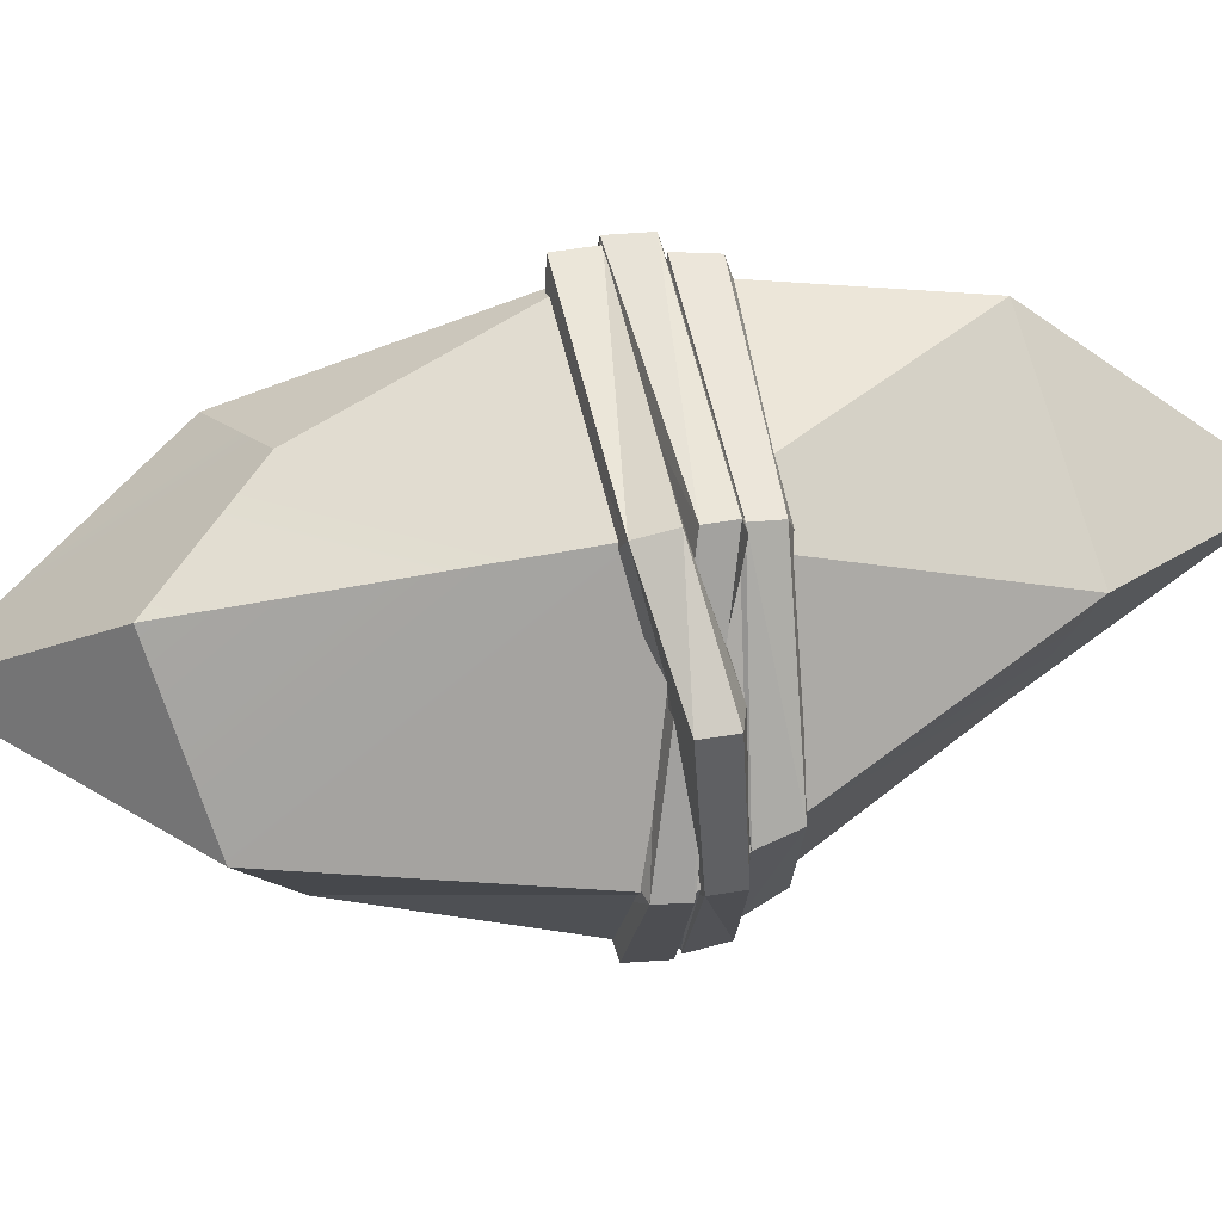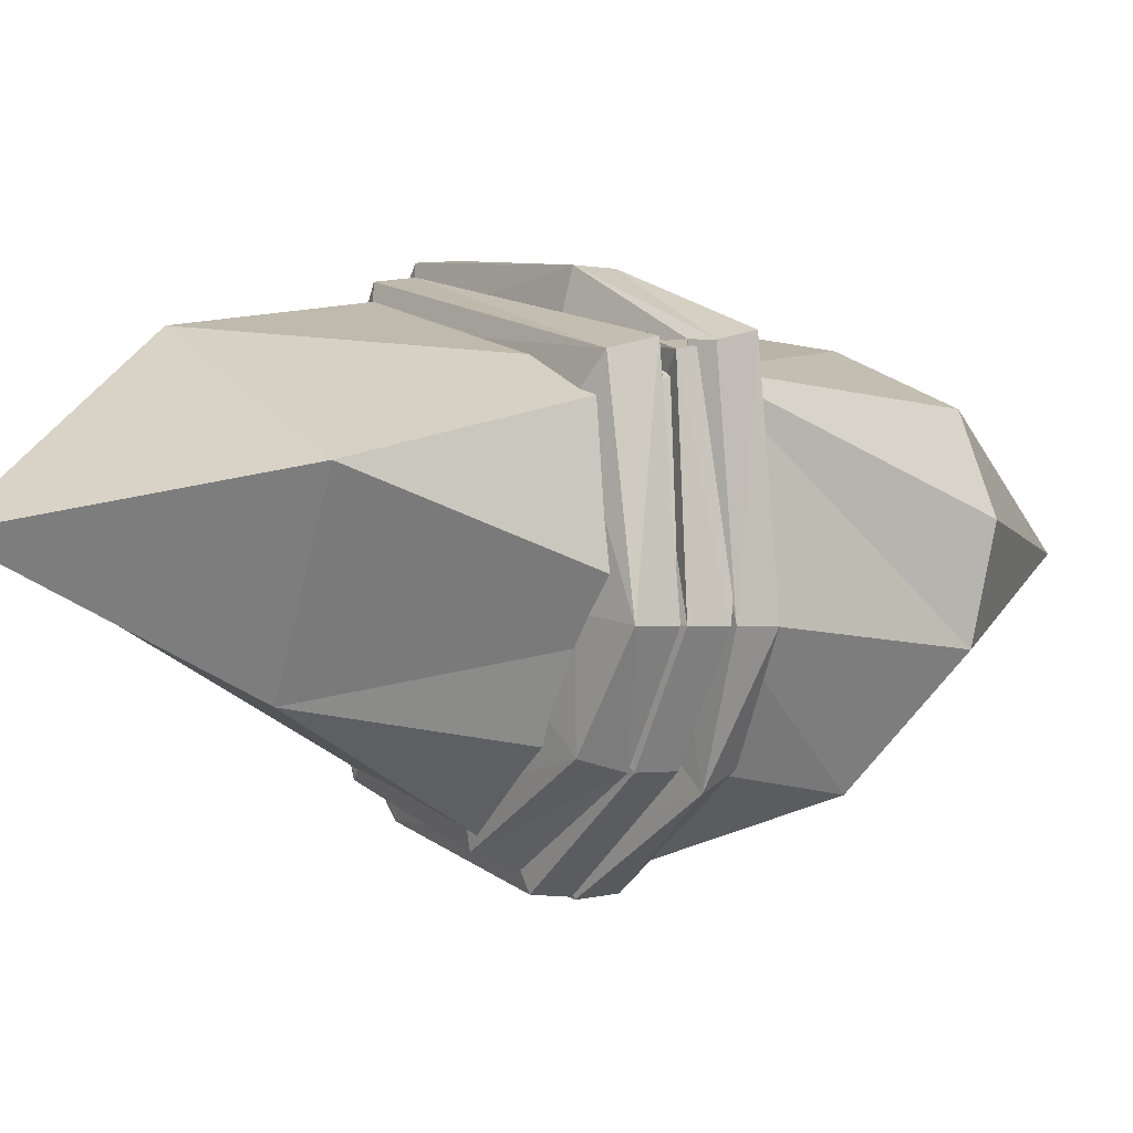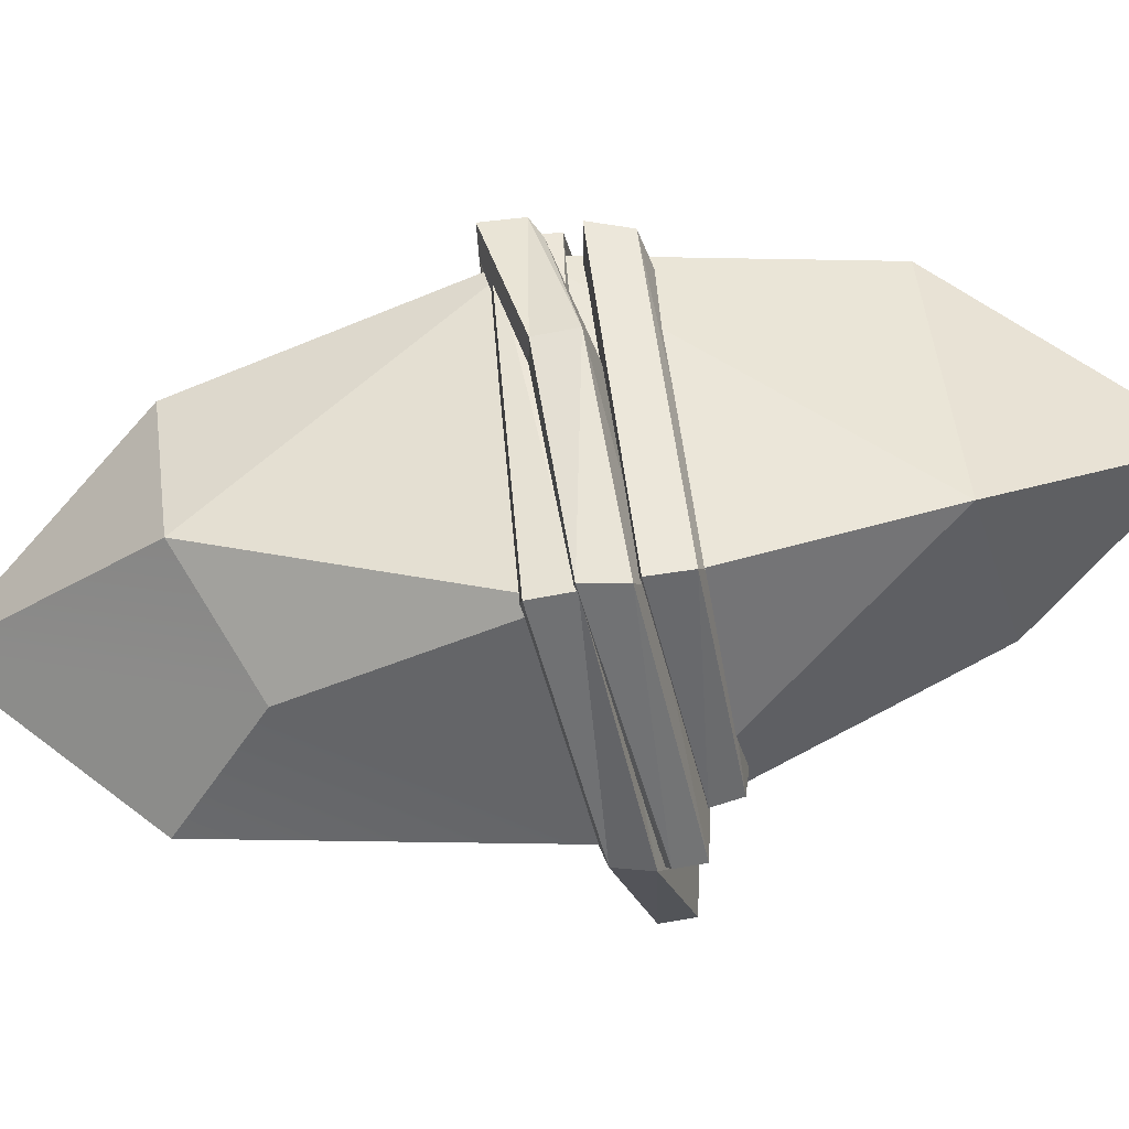
<metadata>
{"format":"obj","ext":"obj","renderer":"f3d","projection":"perspective","resolution":1024,"background":"white","views":[{"elev":-16.5,"azim":-131.7,"up":"+Z"},{"elev":14.3,"azim":16.2,"up":"+Z"},{"elev":53.9,"azim":-136.6,"up":"+Z"}]}
</metadata>
<code>
g trinketCrystal1
v 0.3203 0.4643 0.2589
v 0.6336 0.6926 -0.09512
v 0.5372 0.2932 0.2124
v -0.4725 -0.2489 0.3752
v -0.1013 -0.59 0.2803
v -0.5819 -0.6955 0.1803
v 0.3819 0.2218 -0.3491
v 0.6336 0.6926 -0.09512
v 0.2031 0.4731 -0.3726
v 0.5912 0.1223 -0.102
v 0.6336 0.6926 -0.09512
v 0.4354 0.0004982 -0.2952
v 0.6336 0.6926 -0.09512
v 0.08794 0.5056 0.1354
v 0.1566 0.6543 -0.1046
v 0.3203 0.4643 0.2589
v 0.2031 0.4731 -0.3726
v 0.6336 0.6926 -0.09512
v 0.1566 0.6543 -0.1046
v 0.6128 0.1868 0.07586
v 0.5912 0.1223 -0.102
v 0.2674 -0.1808 0.3418
v 0.5912 0.1223 -0.102
v 0.319 -0.2882 0.03
v 0.2674 -0.1808 0.3418
v 0.2674 -0.1808 0.3418
v 0.3203 0.4643 0.2589
v 0.5372 0.2932 0.2124
v 0.2674 -0.1808 0.3418
v -0.1973 0.222 0.3651
v 0.3203 0.4643 0.2589
v -0.1973 0.222 0.3651
v 0.08794 0.5056 0.1354
v 0.3203 0.4643 0.2589
v -0.1973 0.222 0.3651
v -0.3366 0.2613 -0.0306
v 0.08794 0.5056 0.1354
v 0.1566 0.6543 -0.1046
v 0.2464 -0.2692 -0.1839
v 0.319 -0.2882 0.03
v 0.4354 0.0004982 -0.2952
v 0.319 -0.2882 0.03
v 0.5912 0.1223 -0.102
v 0.4354 0.0004982 -0.2952
v 0.2464 -0.2692 -0.1839
v 0.4354 0.0004982 -0.2952
v 0.06735 -0.1632 -0.4175
v 0.06735 -0.1632 -0.4175
v 0.3819 0.2218 -0.3491
v -0.1935 0.06142 -0.4123
v 0.3819 0.2218 -0.3491
v 0.2031 0.4731 -0.3726
v -0.1935 0.06142 -0.4123
v -0.1935 0.06142 -0.4123
v 0.2031 0.4731 -0.3726
v -0.3366 0.2613 -0.0306
v 0.1566 0.6543 -0.1046
v 0.6128 0.1868 0.07586
v 0.2674 -0.1808 0.3418
v 0.5372 0.2932 0.2124
v 0.4354 0.0004982 -0.2952
v 0.3819 0.2218 -0.3491
v 0.06735 -0.1632 -0.4175
v 0.6336 0.6926 -0.09512
v 0.3819 0.2218 -0.3491
v 0.4354 0.0004982 -0.2952
v 0.6336 0.6926 -0.09512
v 0.6128 0.1868 0.07586
v 0.5372 0.2932 0.2124
v 0.6336 0.6926 -0.09512
v 0.5912 0.1223 -0.102
v 0.6128 0.1868 0.07586
v -0.1973 0.222 0.3651
v -0.4725 -0.2489 0.3752
v -0.3366 0.2613 -0.0306
v -0.4725 -0.2489 0.3752
v -0.5212 -0.3607 -0.01562
v -0.3366 0.2613 -0.0306
v -0.1013 -0.59 0.2803
v 0.2674 -0.1808 0.3418
v 0.319 -0.2882 0.03
v -0.5212 -0.3607 -0.01562
v -0.1935 0.06142 -0.4123
v -0.3366 0.2613 -0.0306
v 0.06735 -0.1632 -0.4175
v -0.1935 0.06142 -0.4123
v -0.2155 -0.5189 -0.06686
v -0.5212 -0.3607 -0.01562
v -0.2155 -0.5189 -0.06686
v 0.2464 -0.2692 -0.1839
v 0.06735 -0.1632 -0.4175
v -0.1013 -0.59 0.2803
v 0.319 -0.2882 0.03
v -0.2155 -0.5189 -0.06686
v 0.319 -0.2882 0.03
v 0.2464 -0.2692 -0.1839
v -0.2155 -0.5189 -0.06686
v -0.1013 -0.59 0.2803
v -0.4725 -0.2489 0.3752
v 0.2674 -0.1808 0.3418
v -0.4725 -0.2489 0.3752
v -0.1973 0.222 0.3651
v 0.2674 -0.1808 0.3418
v -0.5212 -0.3607 -0.01562
v -0.5819 -0.6955 0.1803
v -0.2155 -0.5189 -0.06686
v -0.5819 -0.6955 0.1803
v -0.1013 -0.59 0.2803
v -0.2155 -0.5189 -0.06686
v -0.5212 -0.3607 -0.01562
v -0.4725 -0.2489 0.3752
v -0.5819 -0.6955 0.1803
v -0.2051 0.06807 -0.4243
v 0.0863 -0.1679 -0.4288
v -0.1662 0.1067 -0.4254
v 0.1375 -0.1171 -0.4324
v -0.4403 0.2088 -0.02157
v -0.2051 0.06807 -0.4243
v -0.4076 0.2468 -0.02928
v -0.2051 0.06807 -0.4243
v -0.1662 0.1067 -0.4254
v -0.4076 0.2468 -0.02928
v -0.4403 0.2088 -0.02157
v -0.4076 0.2468 -0.02928
v -0.2581 0.1733 0.4122
v -0.4076 0.2468 -0.02928
v -0.2048 0.2226 0.4104
v -0.2581 0.1733 0.4122
v -0.2581 0.1733 0.4122
v -0.2048 0.2226 0.4104
v 0.05347 -0.06451 0.454
v -0.2048 0.2226 0.4104
v 0.09952 -0.01077 0.4431
v 0.05347 -0.06451 0.454
v 0.2885 -0.2045 0.3848
v 0.3304 -0.144 0.3899
v 0.3411 -0.293 0.02465
v 0.3304 -0.144 0.3899
v 0.3871 -0.2393 0.01378
v 0.3411 -0.293 0.02465
v 0.3411 -0.293 0.02465
v 0.3871 -0.2393 0.01378
v 0.2971 -0.2889 -0.2116
v 0.3871 -0.2393 0.01378
v 0.3262 -0.2157 -0.1978
v 0.2971 -0.2889 -0.2116
v 0.3411 -0.293 0.02465
v 0.2971 -0.2889 -0.2116
v 0.2456 -0.2367 0.0213
v 0.2475 -0.1948 0.3818
v 0.2971 -0.2889 -0.2116
v 0.1969 -0.2121 -0.1334
v 0.2456 -0.2367 0.0213
v 0.2885 -0.2045 0.3848
v 0.3411 -0.293 0.02465
v 0.2475 -0.1948 0.3818
v -0.2581 0.1733 0.4122
v 0.05347 -0.06451 0.454
v -0.2413 0.1186 0.3354
v 0.05347 -0.06451 0.454
v 0.03596 -0.09658 0.3434
v -0.2413 0.1186 0.3354
v -0.2581 0.1733 0.4122
v -0.2413 0.1186 0.3354
v -0.4403 0.2088 -0.02157
v -0.2413 0.1186 0.3354
v -0.3687 0.1245 -0.01257
v -0.4403 0.2088 -0.02157
v -0.2051 0.06807 -0.4243
v -0.4403 0.2088 -0.02157
v -0.166 0.03138 -0.3178
v -0.4403 0.2088 -0.02157
v -0.3687 0.1245 -0.01257
v -0.166 0.03138 -0.3178
v 0.0863 -0.1679 -0.4288
v -0.2051 0.06807 -0.4243
v 0.05015 -0.1428 -0.3353
v -0.2051 0.06807 -0.4243
v -0.166 0.03138 -0.3178
v 0.05015 -0.1428 -0.3353
v 0.1375 -0.1171 -0.4324
v 0.1202 -0.0611 -0.3519
v -0.1662 0.1067 -0.4254
v 0.1202 -0.0611 -0.3519
v -0.09601 0.1131 -0.3343
v -0.1662 0.1067 -0.4254
v -0.4076 0.2468 -0.02928
v -0.1662 0.1067 -0.4254
v -0.2987 0.2062 -0.02911
v -0.1713 0.2003 0.3189
v -0.1662 0.1067 -0.4254
v -0.09601 0.1131 -0.3343
v -0.2987 0.2062 -0.02911
v -0.2048 0.2226 0.4104
v -0.4076 0.2468 -0.02928
v -0.1713 0.2003 0.3189
v -0.2048 0.2226 0.4104
v -0.1713 0.2003 0.3189
v 0.09952 -0.01077 0.4431
v -0.1713 0.2003 0.3189
v 0.106 -0.01484 0.3269
v 0.09952 -0.01077 0.4431
v 0.3304 -0.144 0.3899
v 0.2978 -0.1166 0.3586
v 0.3871 -0.2393 0.01378
v 0.2978 -0.1166 0.3586
v 0.3156 -0.155 0.004735
v 0.3871 -0.2393 0.01378
v 0.3871 -0.2393 0.01378
v 0.3156 -0.155 0.004735
v 0.3262 -0.2157 -0.1978
v 0.3156 -0.155 0.004735
v 0.267 -0.1304 -0.1499
v 0.3262 -0.2157 -0.1978
v 0.0863 -0.1679 -0.4288
v 0.05015 -0.1428 -0.3353
v 0.2971 -0.2889 -0.2116
v 0.05015 -0.1428 -0.3353
v 0.1969 -0.2121 -0.1334
v 0.2971 -0.2889 -0.2116
v 0.3262 -0.2157 -0.1978
v 0.1375 -0.1171 -0.4324
v 0.2971 -0.2889 -0.2116
v 0.1375 -0.1171 -0.4324
v 0.0863 -0.1679 -0.4288
v 0.2971 -0.2889 -0.2116
v 0.267 -0.1304 -0.1499
v 0.1202 -0.0611 -0.3519
v 0.3262 -0.2157 -0.1978
v 0.1202 -0.0611 -0.3519
v 0.1375 -0.1171 -0.4324
v 0.3262 -0.2157 -0.1978
v 0.2885 -0.2045 0.3848
v 0.2475 -0.1948 0.3818
v 0.05347 -0.06451 0.454
v 0.2475 -0.1948 0.3818
v 0.03596 -0.09658 0.3434
v 0.05347 -0.06451 0.454
v 0.05347 -0.06451 0.454
v 0.09952 -0.01077 0.4431
v 0.2885 -0.2045 0.3848
v 0.09952 -0.01077 0.4431
v 0.3304 -0.144 0.3899
v 0.2885 -0.2045 0.3848
v 0.106 -0.01484 0.3269
v 0.2978 -0.1166 0.3586
v 0.09952 -0.01077 0.4431
v 0.2978 -0.1166 0.3586
v 0.3304 -0.144 0.3899
v 0.09952 -0.01077 0.4431
v -0.2458 0.01386 -0.4066
v 0.0407 -0.2352 -0.4012
v -0.2101 0.05546 -0.415
v 0.0407 -0.2352 -0.4012
v 0.08565 -0.182 -0.4193
v -0.2101 0.05546 -0.415
v -0.402 0.1734 -0.2662
v -0.2458 0.01386 -0.4066
v -0.3644 0.2173 -0.2751
v -0.2101 0.05546 -0.415
v -0.3951 0.2614 -0.03225
v -0.3393 0.297 -0.04314
v -0.2081 0.2208 0.3964
v -0.3393 0.297 -0.04314
v -0.1621 0.2745 0.3855
v -0.2081 0.2208 0.3964
v 0.2395 -0.2249 0.3739
v -0.2081 0.2208 0.3964
v 0.3084 -0.1458 0.3732
v -0.2081 0.2208 0.3964
v -0.1621 0.2745 0.3855
v 0.3084 -0.1458 0.3732
v 0.2896 -0.3531 0.0368
v 0.2395 -0.2249 0.3739
v 0.3357 -0.2993 0.02592
v 0.2395 -0.2249 0.3739
v 0.3084 -0.1458 0.3732
v 0.3357 -0.2993 0.02592
v 0.2178 -0.3422 -0.1722
v 0.2896 -0.3531 0.0368
v 0.2639 -0.2884 -0.1831
v 0.3357 -0.2993 0.02592
v 0.2896 -0.3531 0.0368
v 0.2178 -0.3422 -0.1722
v 0.1942 -0.2967 0.03344
v 0.2178 -0.3422 -0.1722
v 0.1346 -0.2848 -0.1186
v 0.1942 -0.2967 0.03344
v 0.2395 -0.2249 0.3739
v 0.2896 -0.3531 0.0368
v 0.2034 -0.1928 0.2904
v 0.2896 -0.3531 0.0368
v 0.1942 -0.2967 0.03344
v 0.2034 -0.1928 0.2904
v -0.2081 0.2208 0.3964
v 0.2395 -0.2249 0.3739
v -0.1836 0.1572 0.3089
v 0.2395 -0.2249 0.3739
v 0.2034 -0.1928 0.2904
v -0.1836 0.1572 0.3089
v -0.2081 0.2208 0.3964
v -0.1836 0.1572 0.3089
v -0.3951 0.2614 -0.03225
v -0.1836 0.1572 0.3089
v -0.3236 0.1771 -0.02323
v -0.3951 0.2614 -0.03225
v -0.3619 0.1288 -0.2171
v -0.402 0.1734 -0.2662
v -0.3619 0.1288 -0.2171
v -0.2458 0.01386 -0.4066
v -0.3619 0.1288 -0.2171
v -0.2107 -0.02081 -0.3072
v -0.2458 0.01386 -0.4066
v 0.0407 -0.2352 -0.4012
v -0.2458 0.01386 -0.4066
v -0.003887 -0.2059 -0.3226
v -0.2458 0.01386 -0.4066
v -0.2107 -0.02081 -0.3072
v -0.003887 -0.2059 -0.3226
v 0.08565 -0.182 -0.4193
v 0.06614 -0.1242 -0.3391
v -0.2101 0.05546 -0.415
v 0.06614 -0.1242 -0.3391
v -0.1511 0.04879 -0.3213
v -0.2101 0.05546 -0.415
v -0.3644 0.2173 -0.2751
v -0.2101 0.05546 -0.415
v -0.299 0.1991 -0.1888
v -0.2101 0.05546 -0.415
v -0.1511 0.04879 -0.3213
v -0.299 0.1991 -0.1888
v -0.1621 0.2745 0.3855
v -0.3393 0.297 -0.04314
v -0.1136 0.2389 0.2923
v -0.3393 0.297 -0.04314
v -0.2536 0.2589 -0.03977
v -0.1136 0.2389 0.2923
v -0.1621 0.2745 0.3855
v -0.1136 0.2389 0.2923
v 0.3084 -0.1458 0.3732
v 0.2734 -0.1111 0.2738
v 0.3084 -0.1458 0.3732
v 0.2734 -0.1111 0.2738
v 0.3357 -0.2993 0.02592
v 0.2734 -0.1111 0.2738
v 0.2642 -0.215 0.01689
v 0.3357 -0.2993 0.02592
v 0.2639 -0.2884 -0.1831
v 0.2642 -0.215 0.01689
v 0.2046 -0.2031 -0.1352
v 0.2639 -0.2884 -0.1831
v 0.0407 -0.2352 -0.4012
v -0.003887 -0.2059 -0.3226
v 0.2178 -0.3422 -0.1722
v -0.003887 -0.2059 -0.3226
v 0.1346 -0.2848 -0.1186
v 0.2178 -0.3422 -0.1722
v 0.2178 -0.3422 -0.1722
v 0.2639 -0.2884 -0.1831
v 0.0407 -0.2352 -0.4012
v 0.2639 -0.2884 -0.1831
v 0.08565 -0.182 -0.4193
v 0.0407 -0.2352 -0.4012
v 0.2046 -0.2031 -0.1352
v 0.06614 -0.1242 -0.3391
v 0.2639 -0.2884 -0.1831
v 0.06614 -0.1242 -0.3391
v 0.08565 -0.182 -0.4193
v 0.2639 -0.2884 -0.1831
v -0.402 0.1734 -0.2662
v -0.3951 0.2614 -0.03225
v -0.3619 0.1288 -0.2171
v -0.402 0.1734 -0.2662
v -0.3644 0.2173 -0.2751
v -0.3951 0.2614 -0.03225
v -0.3644 0.2173 -0.2751
v -0.3393 0.297 -0.04314
v -0.3951 0.2614 -0.03225
v -0.3644 0.2173 -0.2751
v -0.299 0.1991 -0.1888
v -0.3393 0.297 -0.04314
v -0.299 0.1991 -0.1888
v -0.2536 0.2589 -0.03977
v -0.3393 0.297 -0.04314
v -0.03553 -0.2666 -0.3356
v 0.0202 -0.2268 -0.3742
v -0.2896 -0.04248 -0.3271
v 0.0202 -0.2268 -0.3742
v -0.2422 0.006175 -0.357
v -0.2896 -0.04248 -0.3271
v -0.4176 0.1096 0.005349
v -0.2896 -0.04248 -0.3271
v -0.3905 0.1541 -0.001493
v -0.2896 -0.04248 -0.3271
v -0.2422 0.006175 -0.357
v -0.3905 0.1541 -0.001493
v -0.4176 0.1096 0.005349
v -0.3905 0.1541 -0.001493
v -0.2936 0.09082 0.3942
v -0.3905 0.1541 -0.001493
v -0.25 0.1488 0.3942
v -0.2936 0.09082 0.3942
v -0.2936 0.09082 0.3942
v -0.25 0.1488 0.3942
v 0.1646 -0.2945 0.3824
v -0.25 0.1488 0.3942
v 0.2223 -0.2463 0.3935
v 0.1646 -0.2945 0.3824
v 0.1646 -0.2945 0.3824
v 0.2223 -0.2463 0.3935
v 0.2365 -0.415 0.04934
v 0.2223 -0.2463 0.3935
v 0.2826 -0.3613 0.03848
v 0.2365 -0.415 0.04934
v 0.1517 -0.3898 -0.1441
v 0.2365 -0.415 0.04934
v 0.2108 -0.3504 -0.1705
v 0.2365 -0.415 0.04934
v 0.2826 -0.3613 0.03848
v 0.2108 -0.3504 -0.1705
v 0.2365 -0.415 0.04934
v 0.1517 -0.3898 -0.1441
v 0.1411 -0.3587 0.046
v 0.1517 -0.3898 -0.1441
v 0.07209 -0.3331 -0.07817
v 0.1411 -0.3587 0.046
v 0.1646 -0.2945 0.3824
v 0.2365 -0.415 0.04934
v 0.1173 -0.2933 0.3107
v 0.2365 -0.415 0.04934
v 0.1411 -0.3587 0.046
v 0.1173 -0.2933 0.3107
v -0.2936 0.09082 0.3942
v 0.1646 -0.2945 0.3824
v -0.2815 0.04299 0.332
v 0.1646 -0.2945 0.3824
v 0.1173 -0.2933 0.3107
v -0.2815 0.04299 0.332
v -0.2936 0.09082 0.3942
v -0.2815 0.04299 0.332
v -0.4176 0.1096 0.005349
v -0.2815 0.04299 0.332
v -0.3723 0.04676 0.009034
v -0.4176 0.1096 0.005349
v -0.4176 0.1096 0.005349
v -0.3723 0.04676 0.009034
v -0.2896 -0.04248 -0.3271
v -0.3723 0.04676 0.009034
v -0.2441 -0.08906 -0.2421
v -0.2896 -0.04248 -0.3271
v -0.03553 -0.2666 -0.3356
v -0.2896 -0.04248 -0.3271
v -0.04977 -0.2615 -0.248
v -0.2441 -0.08906 -0.2421
v 0.0202 -0.2268 -0.3742
v 0.01304 -0.1861 -0.3266
v -0.2422 0.006175 -0.357
v -0.1938 -0.001048 -0.3112
v -0.3905 0.1541 -0.001493
v -0.2422 0.006175 -0.357
v -0.3398 0.1582 -0.01939
v -0.2422 0.006175 -0.357
v -0.1938 -0.001048 -0.3112
v -0.3398 0.1582 -0.01939
v -0.25 0.1488 0.3942
v -0.3905 0.1541 -0.001493
v -0.2114 0.1247 0.3154
v -0.3905 0.1541 -0.001493
v -0.3398 0.1582 -0.01939
v -0.2114 0.1247 0.3154
v -0.25 0.1488 0.3942
v -0.2114 0.1247 0.3154
v 0.2223 -0.2463 0.3935
v 0.1873 -0.2116 0.2942
v 0.2223 -0.2463 0.3935
v 0.1873 -0.2116 0.2942
v 0.2826 -0.3613 0.03848
v 0.1873 -0.2116 0.2942
v 0.2111 -0.277 0.02945
v 0.2826 -0.3613 0.03848
v 0.2826 -0.3613 0.03848
v 0.2111 -0.277 0.02945
v 0.2108 -0.3504 -0.1705
v 0.2111 -0.277 0.02945
v 0.1515 -0.2651 -0.1227
v 0.2108 -0.3504 -0.1705
v -0.03553 -0.2666 -0.3356
v -0.04977 -0.2615 -0.248
v 0.1517 -0.3898 -0.1441
v -0.04977 -0.2615 -0.248
v 0.07209 -0.3331 -0.07817
v 0.1517 -0.3898 -0.1441
v 0.1517 -0.3898 -0.1441
v 0.2108 -0.3504 -0.1705
v -0.03553 -0.2666 -0.3356
v 0.2108 -0.3504 -0.1705
v 0.0202 -0.2268 -0.3742
v -0.03553 -0.2666 -0.3356
v 0.1515 -0.2651 -0.1227
v 0.01304 -0.1861 -0.3266
v 0.2108 -0.3504 -0.1705
v 0.01304 -0.1861 -0.3266
v 0.0202 -0.2268 -0.3742
v 0.2108 -0.3504 -0.1705
g trinketCrystal1_0
f 3 2 1
f 6 5 4
f 9 8 7
f 12 11 10
f 15 14 13
f 14 16 13
f 19 18 17
f 22 21 20
f 25 24 23
f 28 27 26
f 31 30 29
f 34 33 32
f 37 36 35
f 36 37 38
f 41 40 39
f 44 43 42
f 47 46 45
f 50 49 48
f 53 52 51
f 56 55 54
f 56 57 55
f 60 59 58
f 63 62 61
f 66 65 64
f 69 68 67
f 72 71 70
f 75 74 73
f 78 77 76
f 81 80 79
f 84 83 82
f 87 86 85
f 87 88 86
f 91 90 89
f 94 93 92
f 97 96 95
f 100 99 98
f 103 102 101
f 106 105 104
f 109 108 107
f 112 111 110
f 115 114 113
f 115 116 114
f 119 118 117
f 122 121 120
f 125 124 123
f 128 127 126
f 131 130 129
f 134 133 132
f 137 136 135
f 140 139 138
f 143 142 141
f 146 145 144
f 149 148 147
f 150 149 147
f 153 152 151
f 156 155 154
f 159 158 157
f 162 161 160
f 165 164 163
f 168 167 166
f 171 170 169
f 174 173 172
f 177 176 175
f 180 179 178
f 183 182 181
f 186 185 184
f 189 188 187
f 190 189 187
f 193 192 191
f 196 195 194
f 199 198 197
f 202 201 200
f 205 204 203
f 208 207 206
f 211 210 209
f 214 213 212
f 217 216 215
f 220 219 218
f 223 222 221
f 226 225 224
f 229 228 227
f 232 231 230
f 235 234 233
f 238 237 236
f 241 240 239
f 244 243 242
f 247 246 245
f 250 249 248
f 253 252 251
f 256 255 254
f 259 258 257
f 259 260 258
f 263 262 261
f 266 265 264
f 269 268 267
f 272 271 270
f 275 274 273
f 278 277 276
f 281 280 279
f 281 282 280
f 285 284 283
f 288 287 286
f 291 290 289
f 294 293 292
f 297 296 295
f 300 299 298
f 303 302 301
f 306 305 304
f 307 305 306
f 310 309 308
f 313 312 311
f 316 315 314
f 319 318 317
f 322 321 320
f 325 324 323
f 328 327 326
f 331 330 329
f 334 333 332
f 337 336 335
f 340 339 338
f 340 341 339
f 344 343 342
f 347 346 345
f 348 346 347
f 351 350 349
f 354 353 352
f 357 356 355
f 360 359 358
f 363 362 361
f 366 365 364
f 369 368 367
f 372 371 370
f 375 374 373
f 378 377 376
f 381 380 379
f 384 383 382
f 387 386 385
f 390 389 388
f 393 392 391
f 396 395 394
f 399 398 397
f 402 401 400
f 405 404 403
f 408 407 406
f 411 410 409
f 414 413 412
f 417 416 415
f 420 419 418
f 423 422 421
f 426 425 424
f 429 428 427
f 432 431 430
f 435 434 433
f 438 437 436
f 441 440 439
f 444 443 442
f 447 446 445
f 450 449 448
f 453 452 451
f 453 454 452
f 457 456 455
f 457 458 456
f 461 460 459
f 464 463 462
f 467 466 465
f 470 469 468
f 473 472 471
f 473 474 472
f 477 476 475
f 480 479 478
f 483 482 481
f 486 485 484
f 489 488 487
f 492 491 490
f 495 494 493
f 498 497 496
f 501 500 499
f 504 503 502

</code>
